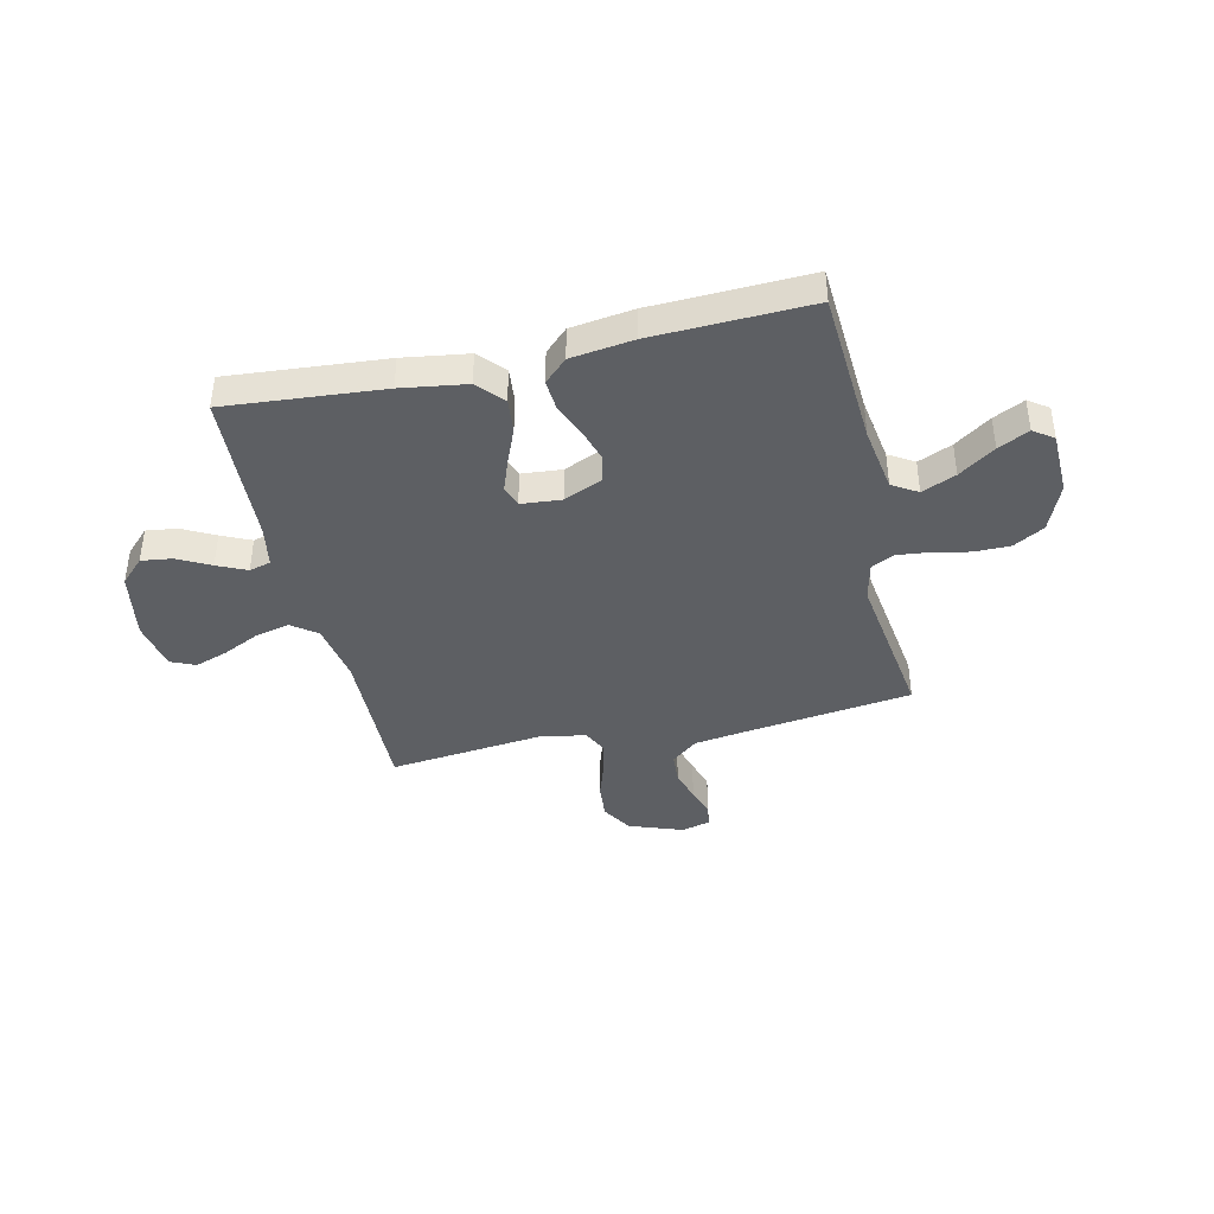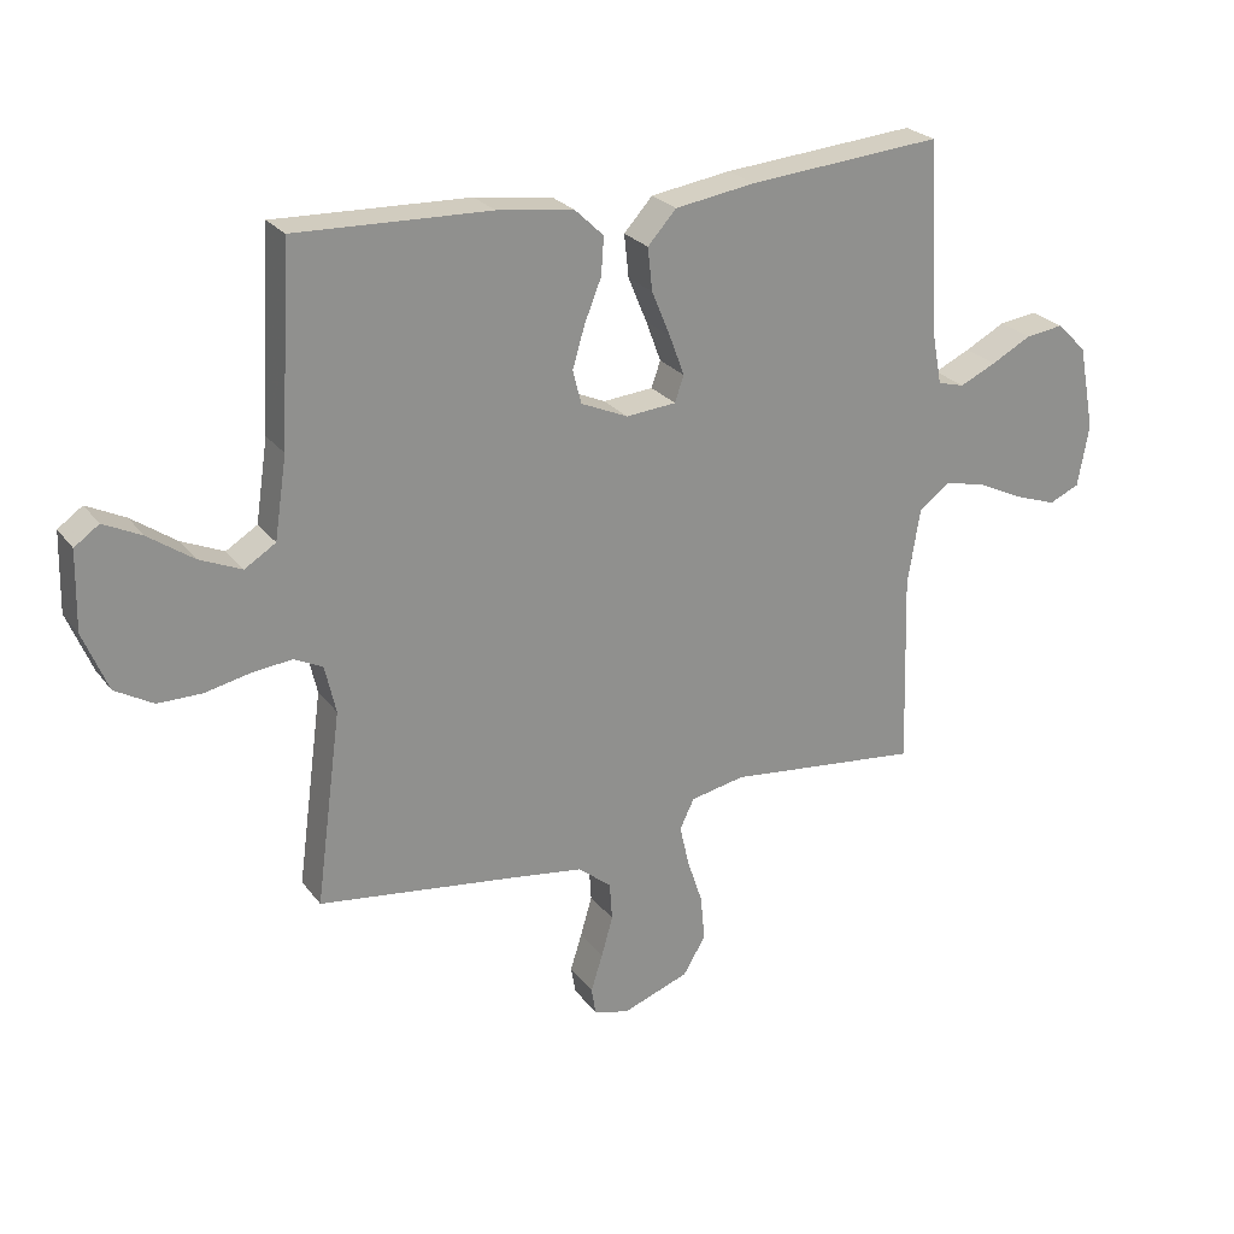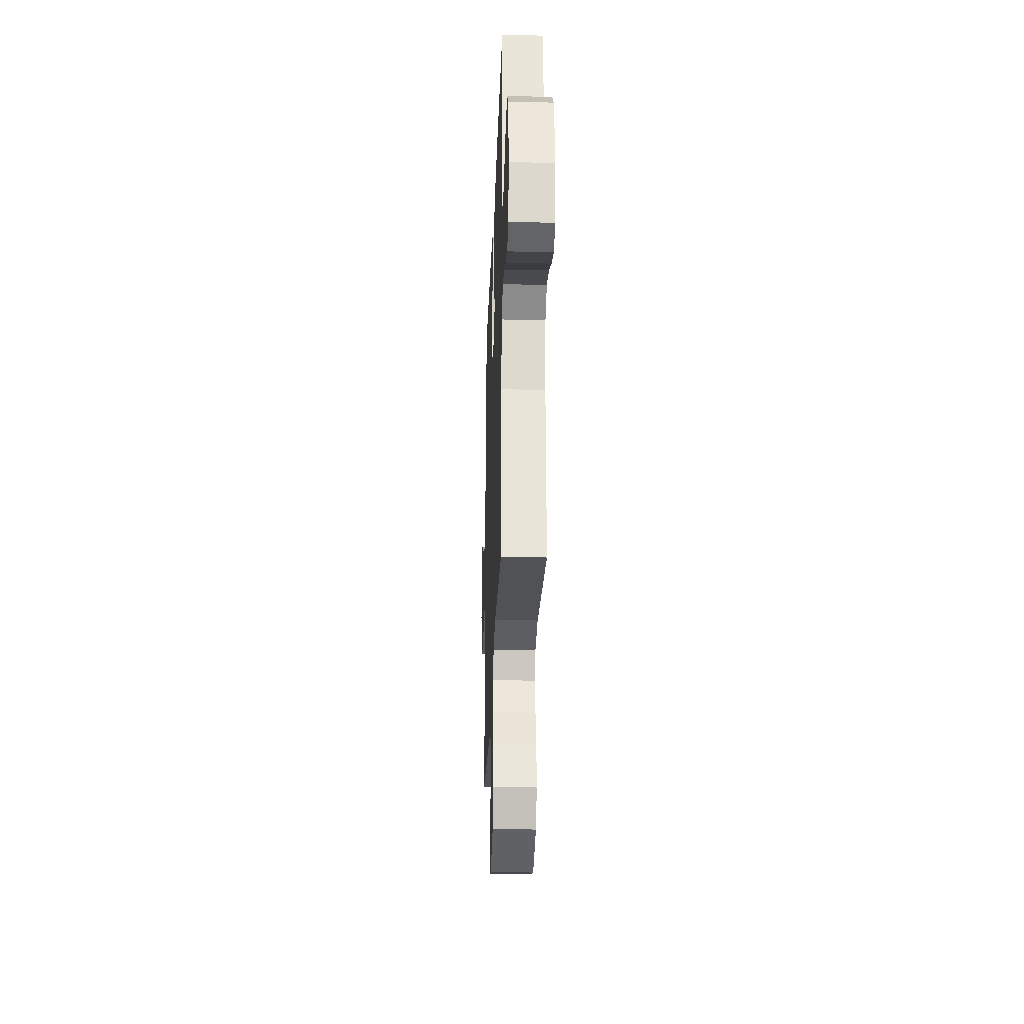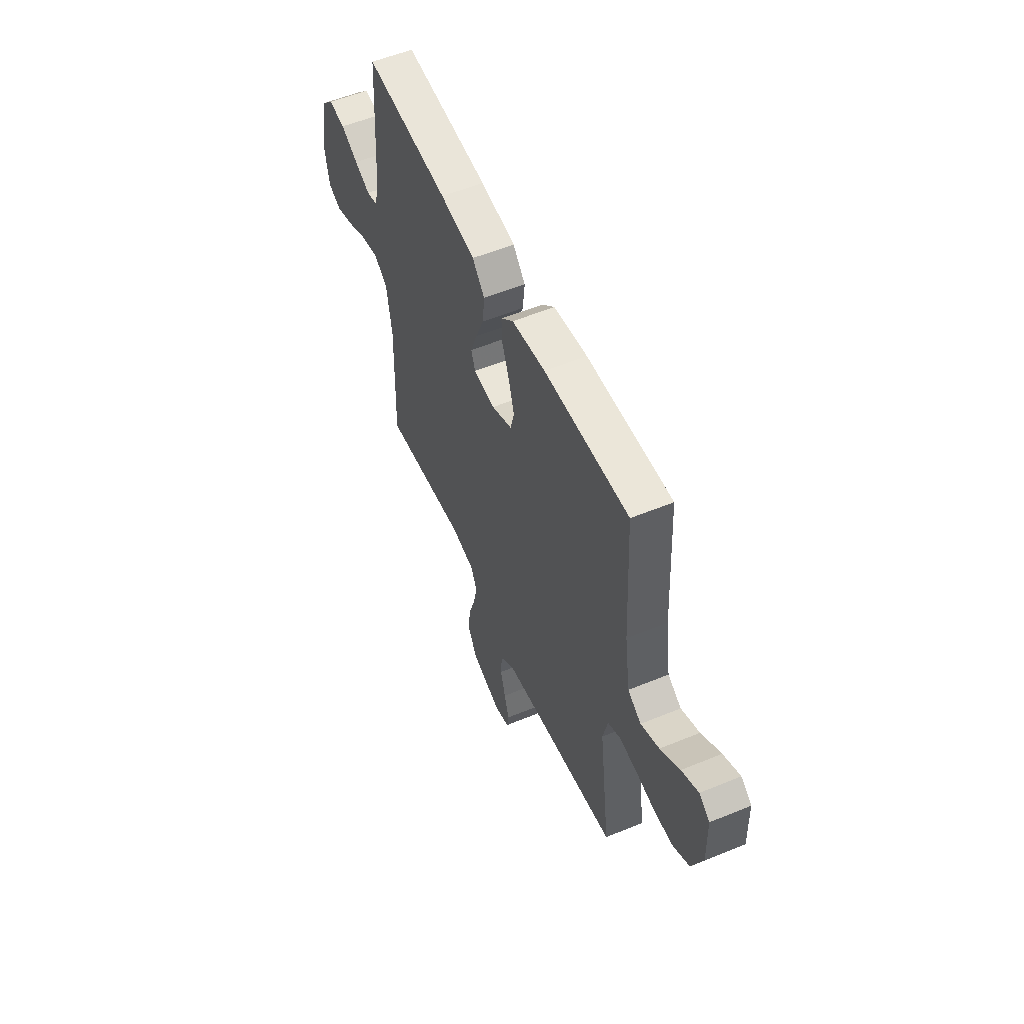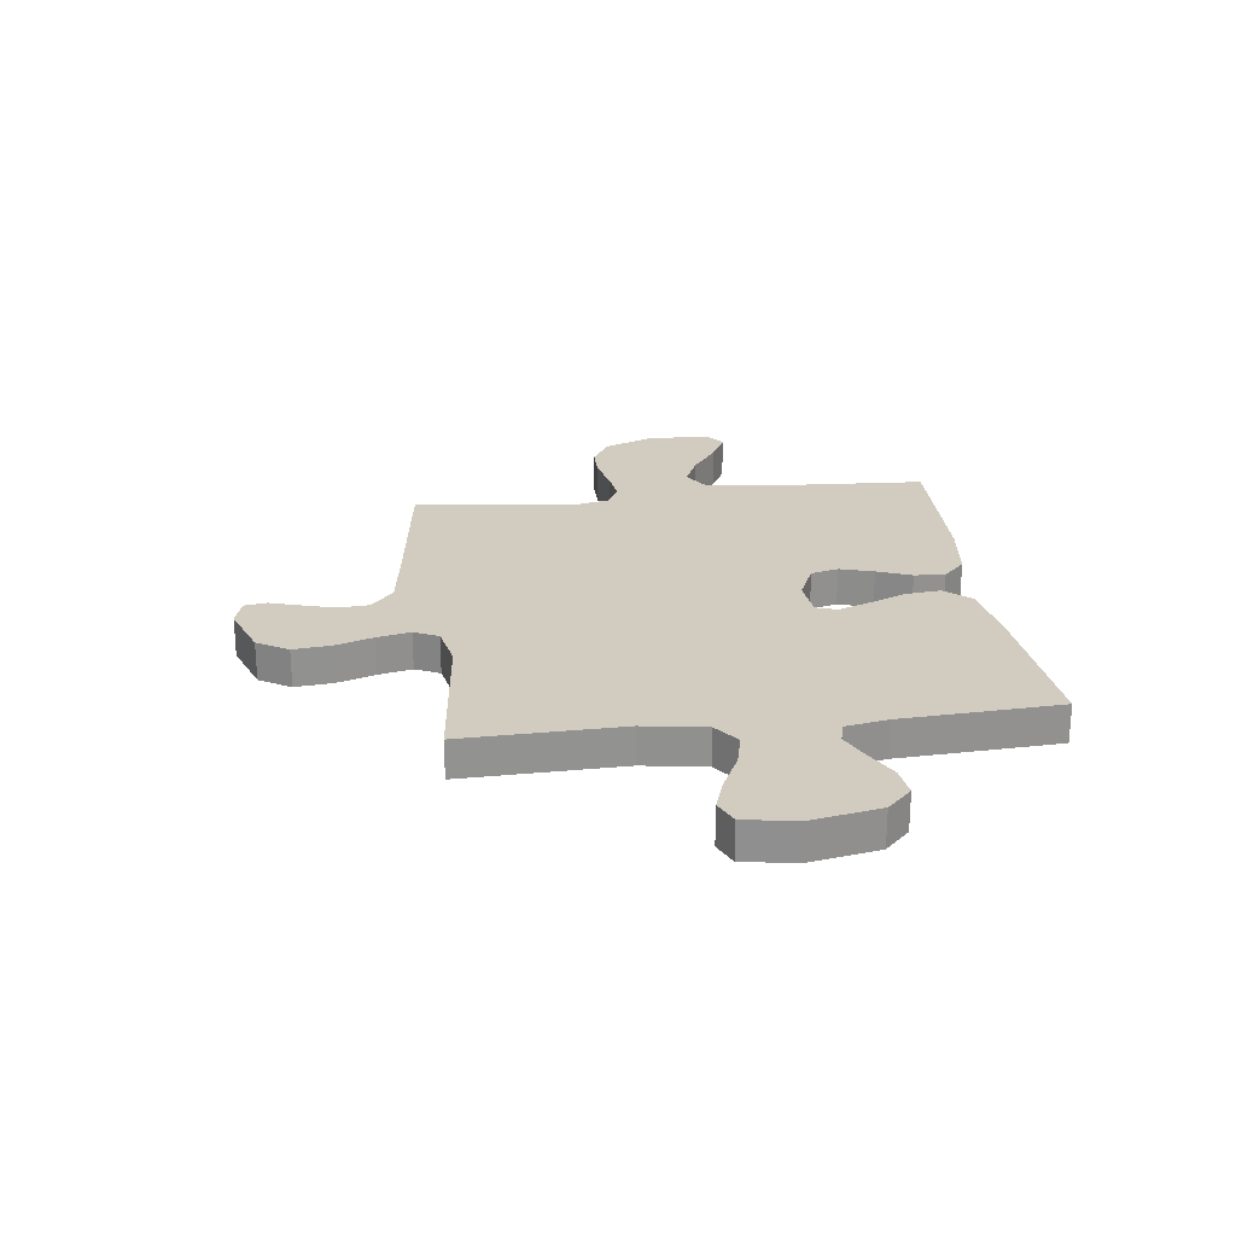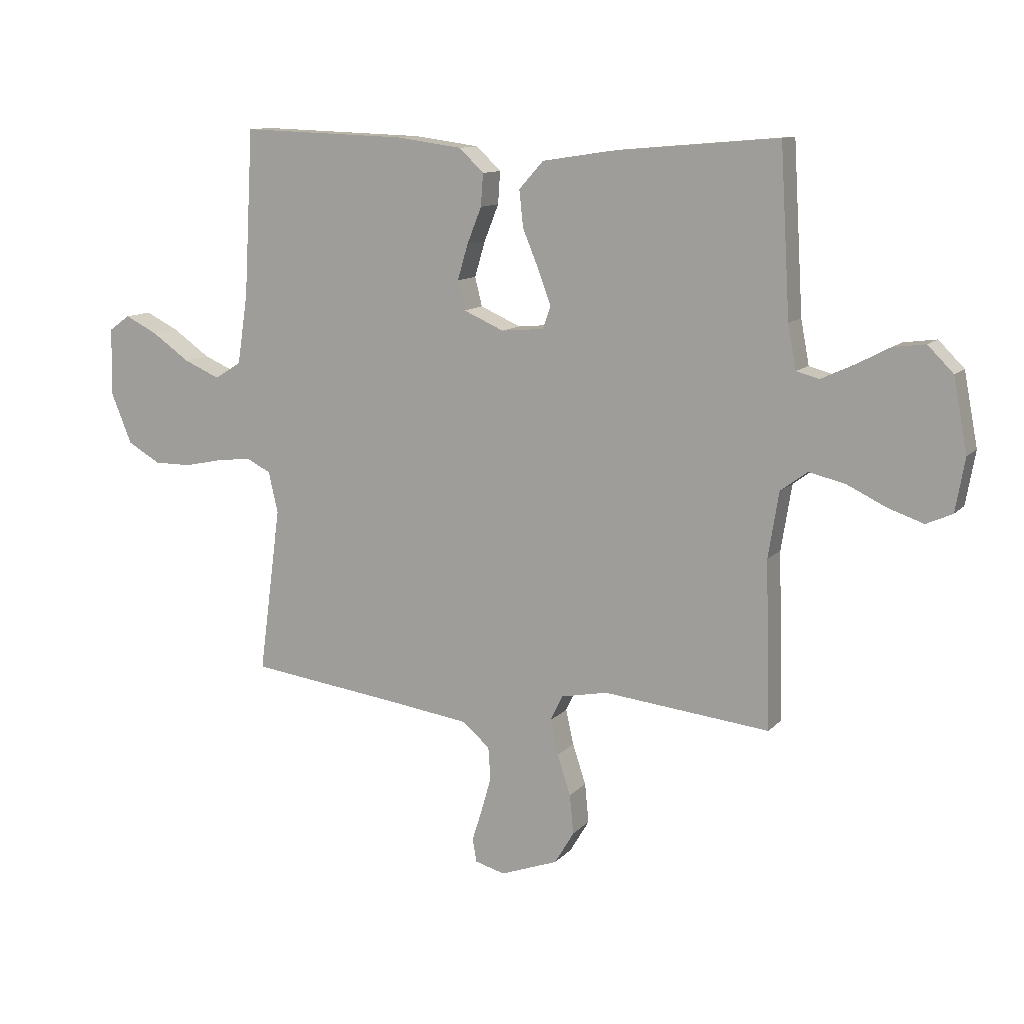
<metadata>
{"format":"obj","ext":"obj","renderer":"f3d","projection":"perspective","resolution":1024,"background":"white","views":[{"elev":-40.2,"azim":13.1,"up":"+Y"},{"elev":24.8,"azim":152.2,"up":"+Z"},{"elev":-27.2,"azim":-92.1,"up":"+Z"},{"elev":55.2,"azim":66.5,"up":"+Z"},{"elev":24.2,"azim":-97.1,"up":"+Y"},{"elev":11.4,"azim":-155.3,"up":"+Z"}]}
</metadata>
<code>
v -0.5 0.07 -0.5
v -0.491 0.07 -0.2
v -0.51 0.07 -0.082
v -0.558 0.07 -0.046
v -0.623 0.07 -0.061
v -0.694 0.07 -0.095
v -0.758 0.07 -0.117
v -0.805 0.07 -0.096
v -0.822 0.07 0
v -0.797 0.07 0.131
v -0.751 0.07 0.177
v -0.692 0.07 0.169
v -0.63 0.07 0.136
v -0.574 0.07 0.11
v -0.533 0.07 0.121
v -0.518 0.07 0.2
v -0.5 0.07 0.5
v -0.2 0.07 0.474
v -0.076 0.07 0.455
v -0.032 0.07 0.406
v -0.039 0.07 0.34
v -0.068 0.07 0.27
v -0.091 0.07 0.208
v -0.077 0.07 0.168
v 0 0.07 0.161
v 0.073 0.07 0.193
v 0.086 0.07 0.245
v 0.067 0.07 0.309
v 0.041 0.07 0.374
v 0.037 0.07 0.432
v 0.081 0.07 0.474
v 0.2 0.07 0.49
v 0.5 0.07 0.5
v 0.517 0.07 0.2
v 0.536 0.07 0.074
v 0.584 0.07 0.044
v 0.649 0.07 0.072
v 0.718 0.07 0.12
v 0.777 0.07 0.149
v 0.815 0.07 0.122
v 0.818 0.07 0
v 0.78 0.07 -0.092
v 0.721 0.07 -0.126
v 0.653 0.07 -0.126
v 0.583 0.07 -0.111
v 0.521 0.07 -0.104
v 0.477 0.07 -0.126
v 0.46 0.07 -0.2
v 0.5 0.07 -0.5
v 0.2 0.07 -0.539
v 0.08 0.07 -0.556
v 0.029 0.07 -0.598
v 0.025 0.07 -0.657
v 0.043 0.07 -0.72
v 0.061 0.07 -0.777
v 0.054 0.07 -0.819
v 0 0.07 -0.834
v -0.104 0.07 -0.796
v -0.139 0.07 -0.737
v -0.132 0.07 -0.666
v -0.108 0.07 -0.594
v -0.094 0.07 -0.531
v -0.116 0.07 -0.485
v -0.2 0.07 -0.468
v -0.5 0 -0.5
v -0.491 0 -0.2
v -0.51 0 -0.082
v -0.558 0 -0.046
v -0.623 0 -0.061
v -0.694 0 -0.095
v -0.758 0 -0.117
v -0.805 0 -0.096
v -0.822 0 0
v -0.797 0 0.131
v -0.751 0 0.177
v -0.692 0 0.169
v -0.63 0 0.136
v -0.574 0 0.11
v -0.533 0 0.121
v -0.518 0 0.2
v -0.5 0 0.5
v -0.2 0 0.474
v -0.076 0 0.455
v -0.032 0 0.406
v -0.039 0 0.34
v -0.068 0 0.27
v -0.091 0 0.208
v -0.077 0 0.168
v 0 0 0.161
v 0.073 0 0.193
v 0.086 0 0.245
v 0.067 0 0.309
v 0.041 0 0.374
v 0.037 0 0.432
v 0.081 0 0.474
v 0.2 0 0.49
v 0.5 0 0.5
v 0.517 0 0.2
v 0.536 0 0.074
v 0.584 0 0.044
v 0.649 0 0.072
v 0.718 0 0.12
v 0.777 0 0.149
v 0.815 0 0.122
v 0.818 0 0
v 0.78 0 -0.092
v 0.721 0 -0.126
v 0.653 0 -0.126
v 0.583 0 -0.111
v 0.521 0 -0.104
v 0.477 0 -0.126
v 0.46 0 -0.2
v 0.5 0 -0.5
v 0.2 0 -0.539
v 0.08 0 -0.556
v 0.029 0 -0.598
v 0.025 0 -0.657
v 0.043 0 -0.72
v 0.061 0 -0.777
v 0.054 0 -0.819
v 0 0 -0.834
v -0.104 0 -0.796
v -0.139 0 -0.737
v -0.132 0 -0.666
v -0.108 0 -0.594
v -0.094 0 -0.531
v -0.116 0 -0.485
v -0.2 0 -0.468
f 58 59 60 61
f 58 61 62
f 57 58 62
f 54 55 56 57
f 53 54 57 62
f 52 53 62 63
f 48 49 50
f 47 48 50 51
f 42 43 44 45
f 42 45 46
f 41 42 46
f 40 41 46
f 37 38 39 40
f 36 37 40 46
f 35 36 46 47
f 31 32 33 34
f 28 29 30 31
f 27 28 31 34
f 26 27 34 35
f 19 20 21 22
f 19 22 23
f 16 17 18 19
f 15 16 19 23
f 14 15 23 24
f 10 11 12 13
f 10 13 14
f 9 10 14
f 5 6 7 8
f 4 5 8 9
f 64 1 2
f 63 64 2 3
f 51 52 63 3
f 25 26 35 47
f 25 47 51 3
f 4 9 14 24
f 3 4 24 25
f 125 124 123 122
f 126 125 122
f 126 122 121
f 121 120 119 118
f 126 121 118 117
f 127 126 117 116
f 114 113 112
f 115 114 112 111
f 109 108 107 106
f 110 109 106
f 110 106 105
f 110 105 104
f 104 103 102 101
f 110 104 101 100
f 111 110 100 99
f 98 97 96 95
f 95 94 93 92
f 98 95 92 91
f 99 98 91 90
f 86 85 84 83
f 87 86 83
f 83 82 81 80
f 87 83 80 79
f 88 87 79 78
f 77 76 75 74
f 78 77 74
f 78 74 73
f 72 71 70 69
f 73 72 69 68
f 66 65 128
f 67 66 128 127
f 67 127 116 115
f 111 99 90 89
f 67 115 111 89
f 88 78 73 68
f 89 88 68 67
f 1 65 66 2
f 2 66 67 3
f 3 67 68 4
f 4 68 69 5
f 5 69 70 6
f 6 70 71 7
f 7 71 72 8
f 8 72 73 9
f 9 73 74 10
f 10 74 75 11
f 11 75 76 12
f 12 76 77 13
f 13 77 78 14
f 14 78 79 15
f 15 79 80 16
f 16 80 81 17
f 17 81 82 18
f 18 82 83 19
f 19 83 84 20
f 20 84 85 21
f 21 85 86 22
f 22 86 87 23
f 23 87 88 24
f 24 88 89 25
f 25 89 90 26
f 26 90 91 27
f 27 91 92 28
f 28 92 93 29
f 29 93 94 30
f 30 94 95 31
f 31 95 96 32
f 32 96 97 33
f 33 97 98 34
f 34 98 99 35
f 35 99 100 36
f 36 100 101 37
f 37 101 102 38
f 38 102 103 39
f 39 103 104 40
f 40 104 105 41
f 41 105 106 42
f 42 106 107 43
f 43 107 108 44
f 44 108 109 45
f 45 109 110 46
f 46 110 111 47
f 47 111 112 48
f 48 112 113 49
f 49 113 114 50
f 50 114 115 51
f 51 115 116 52
f 52 116 117 53
f 53 117 118 54
f 54 118 119 55
f 55 119 120 56
f 56 120 121 57
f 57 121 122 58
f 58 122 123 59
f 59 123 124 60
f 60 124 125 61
f 61 125 126 62
f 62 126 127 63
f 63 127 128 64
f 64 128 65 1

</code>
